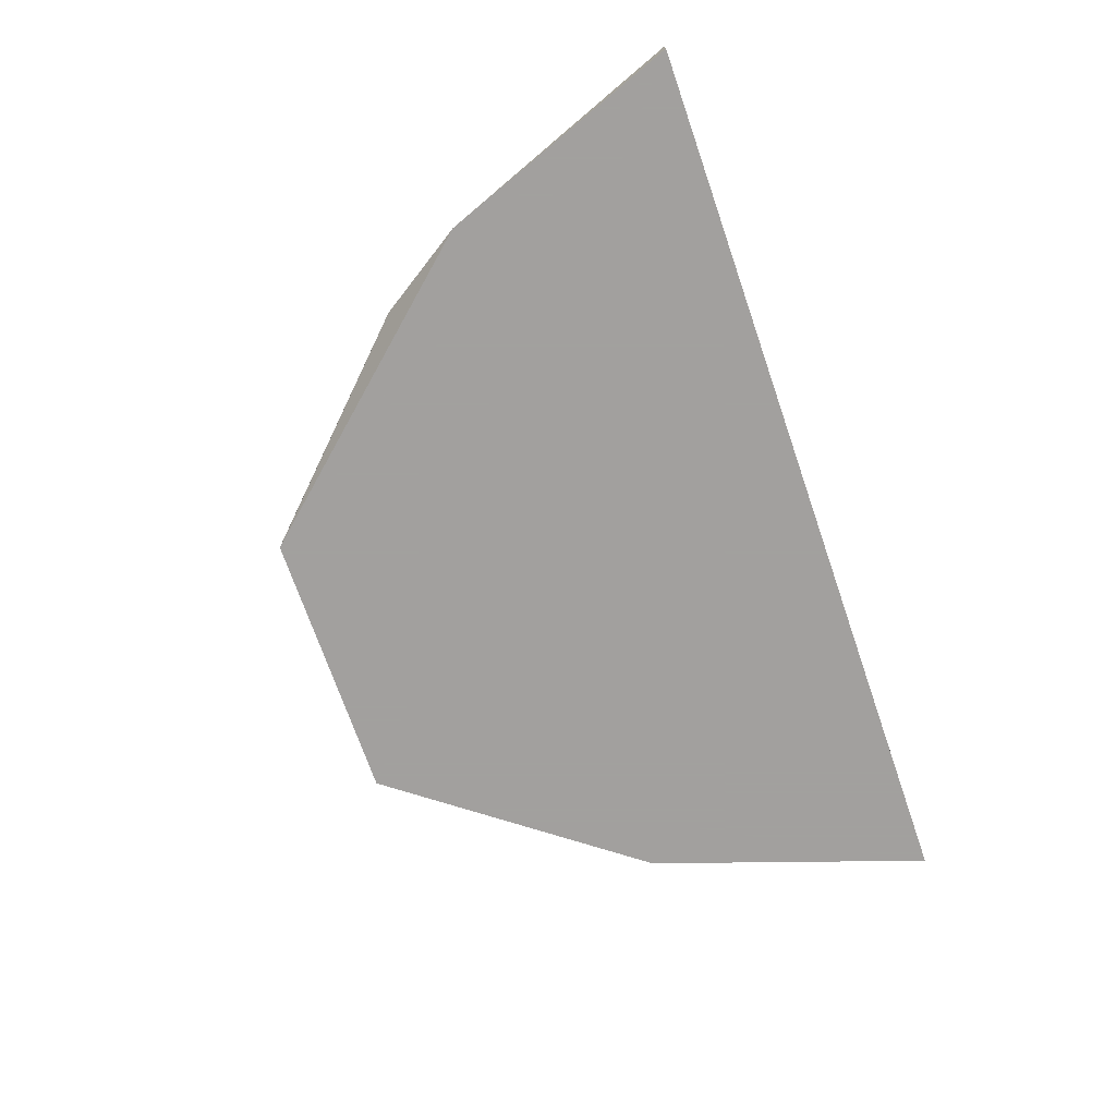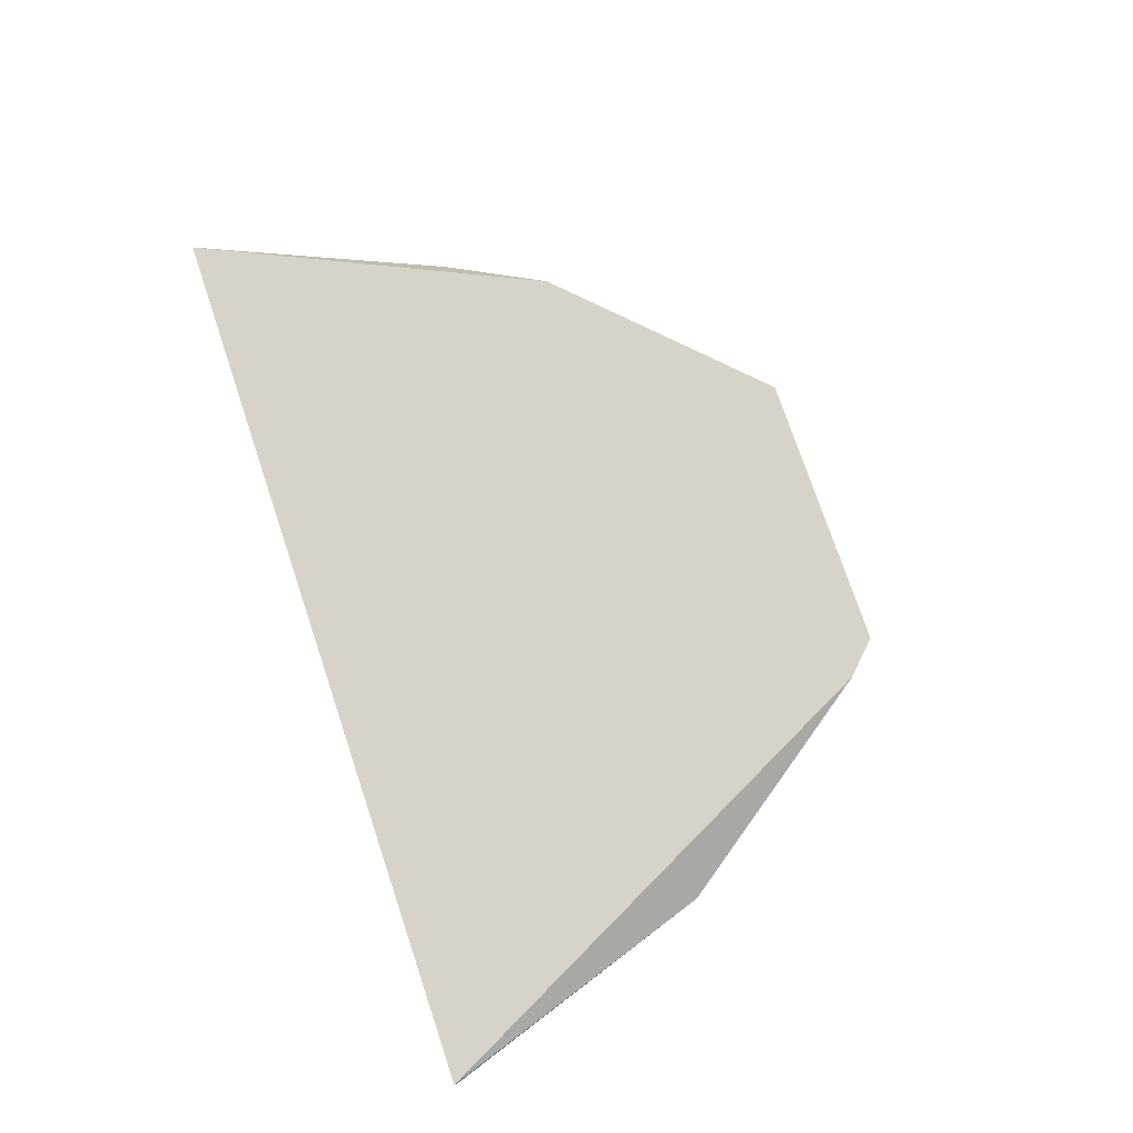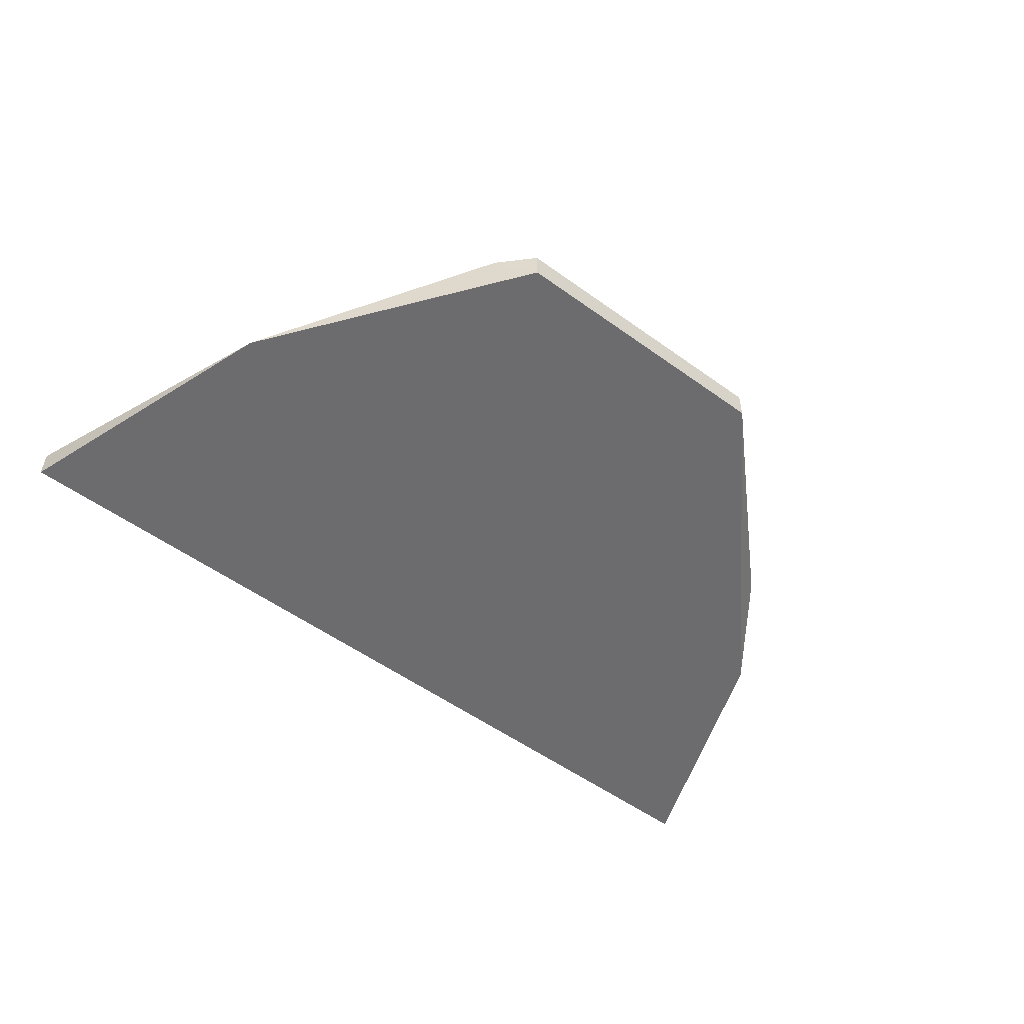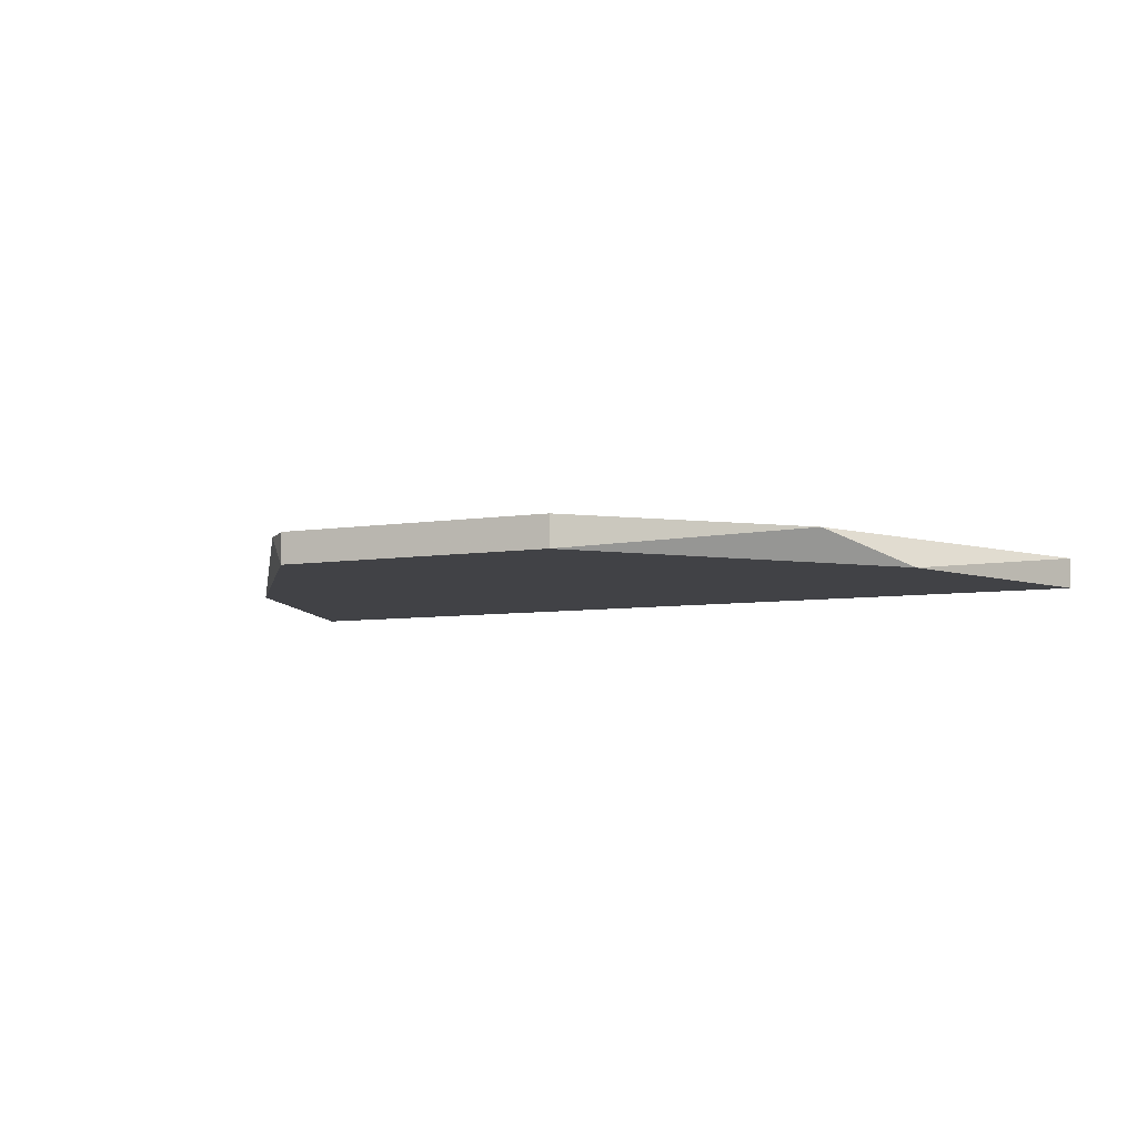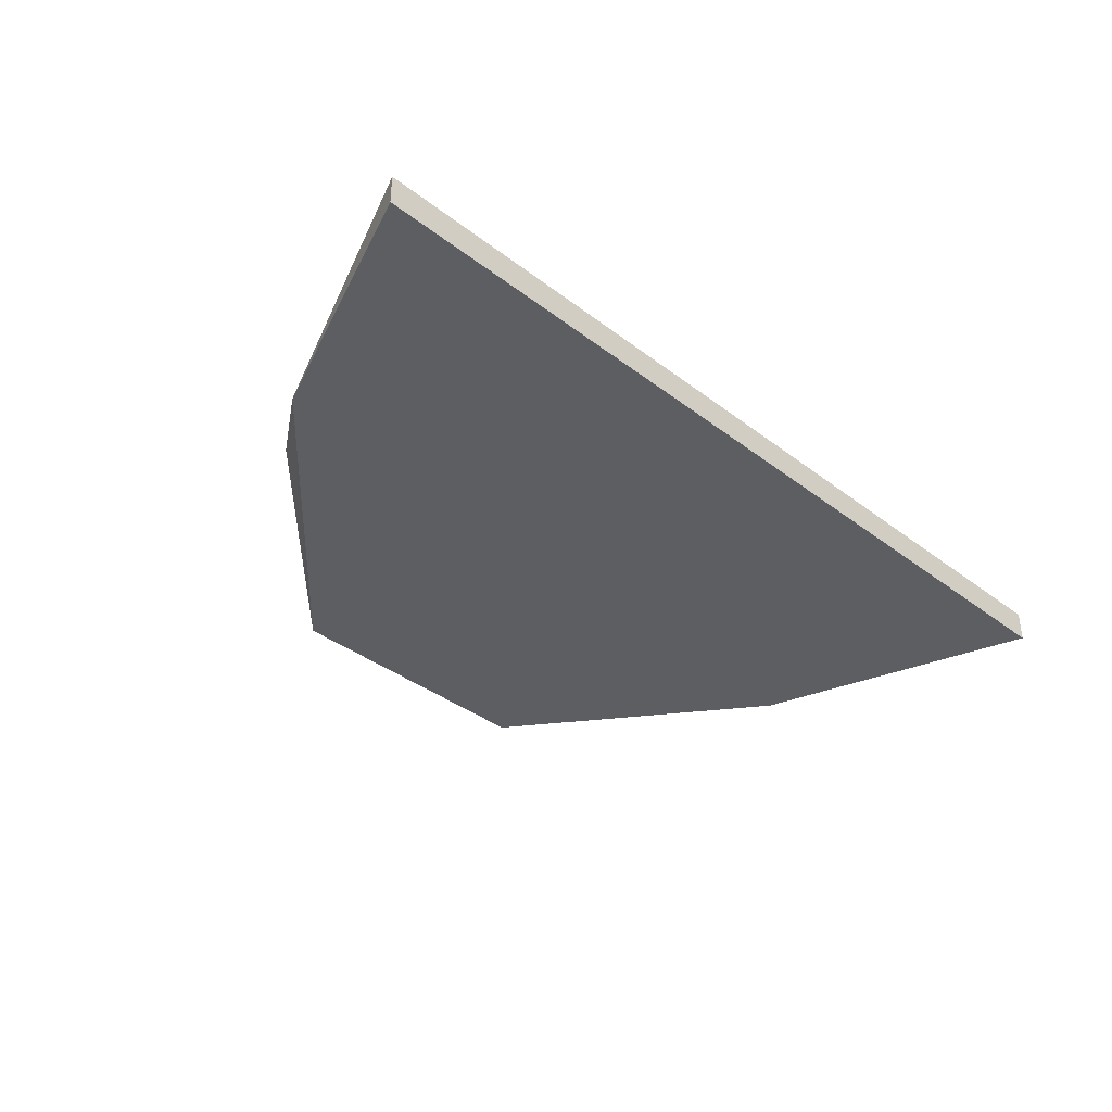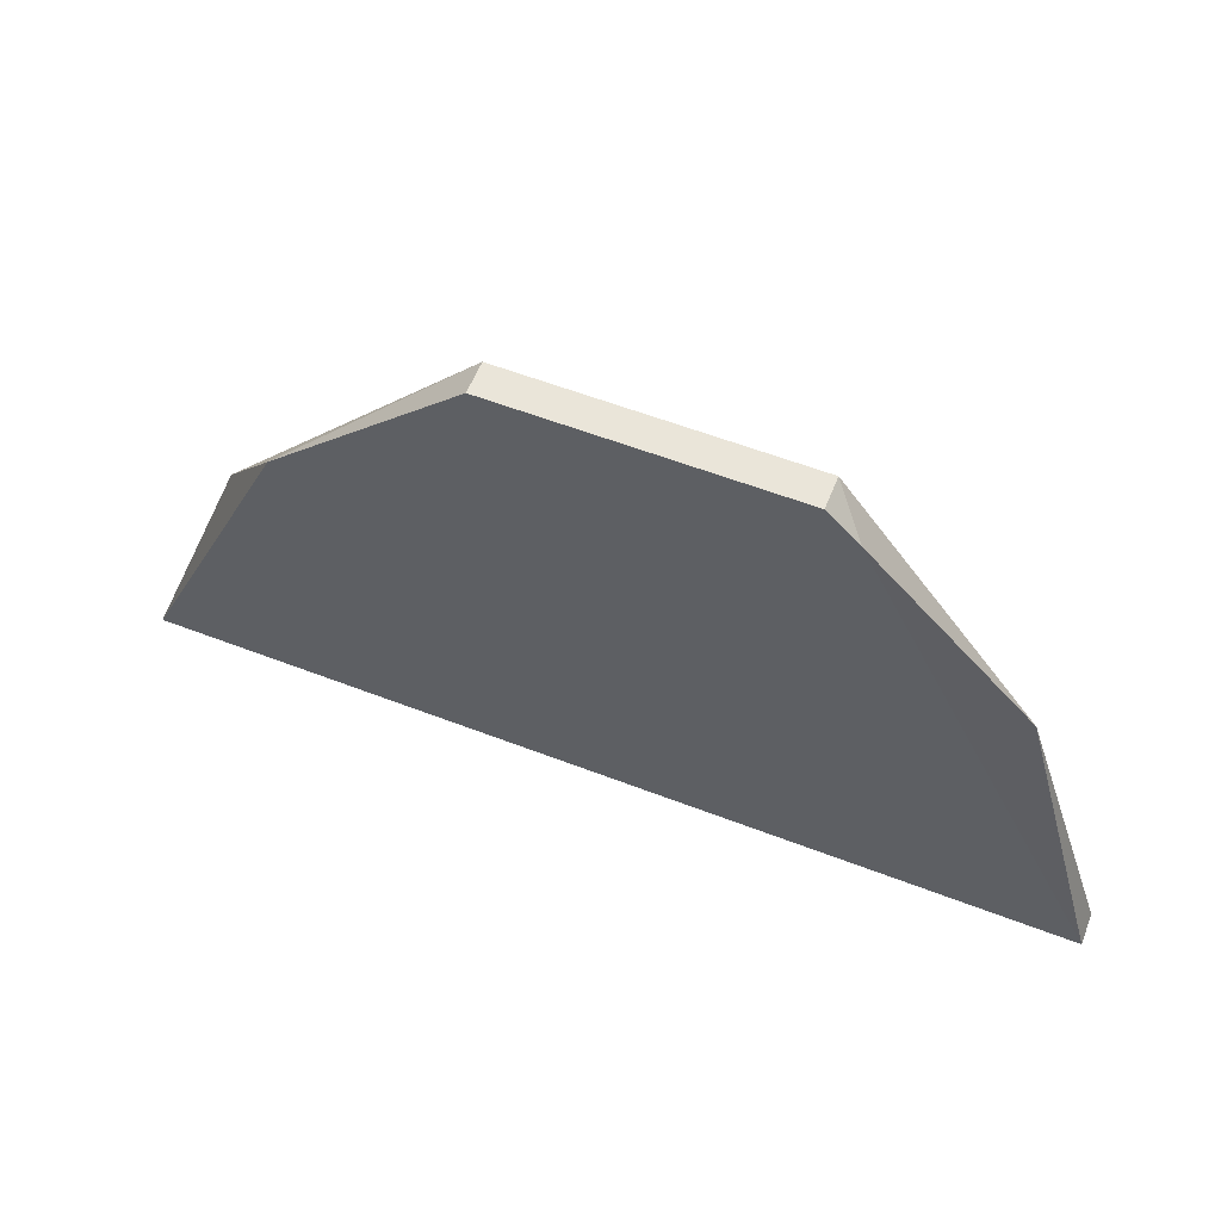
<metadata>
{"format":"obj","ext":"obj","renderer":"f3d","projection":"perspective","resolution":1024,"background":"white","views":[{"elev":-71.9,"azim":-70.9,"up":"+Z"},{"elev":76.0,"azim":71.4,"up":"+Z"},{"elev":-53.8,"azim":142.4,"up":"+Z"},{"elev":-6.6,"azim":-154.3,"up":"+Z"},{"elev":-37.3,"azim":-44.4,"up":"+Z"},{"elev":58.4,"azim":21.7,"up":"+Y"}]}
</metadata>
<code>
v 0.00349 0.03176 -0.01317
v -0.01642 0.01659 -0.01317
v -0.01642 0.01659 -0.01412
v 0.01108 0.01659 -0.01317
v 0.01108 0.01659 -0.01412
v 0.002543 0.03271 -0.01317
v 0.002543 0.03271 -0.01412
v -0.005984 0.03271 -0.01317
v -0.005984 0.03271 -0.01412
v -0.01357 0.02418 -0.01412
v -0.01167 0.02702 -0.01317
v 0.00823 0.02512 -0.01412
f 11 9 10
f 6 1 7
f 3 7 5
f 1 6 2
f 3 5 2
f 1 2 4
f 2 5 4
f 6 7 9
f 7 3 9
f 2 6 11
f 9 11 8
f 6 9 8
f 11 6 8
f 7 1 12
f 5 7 12
f 1 4 12
f 4 5 12
f 3 2 10
f 9 3 10
f 2 11 10

</code>
